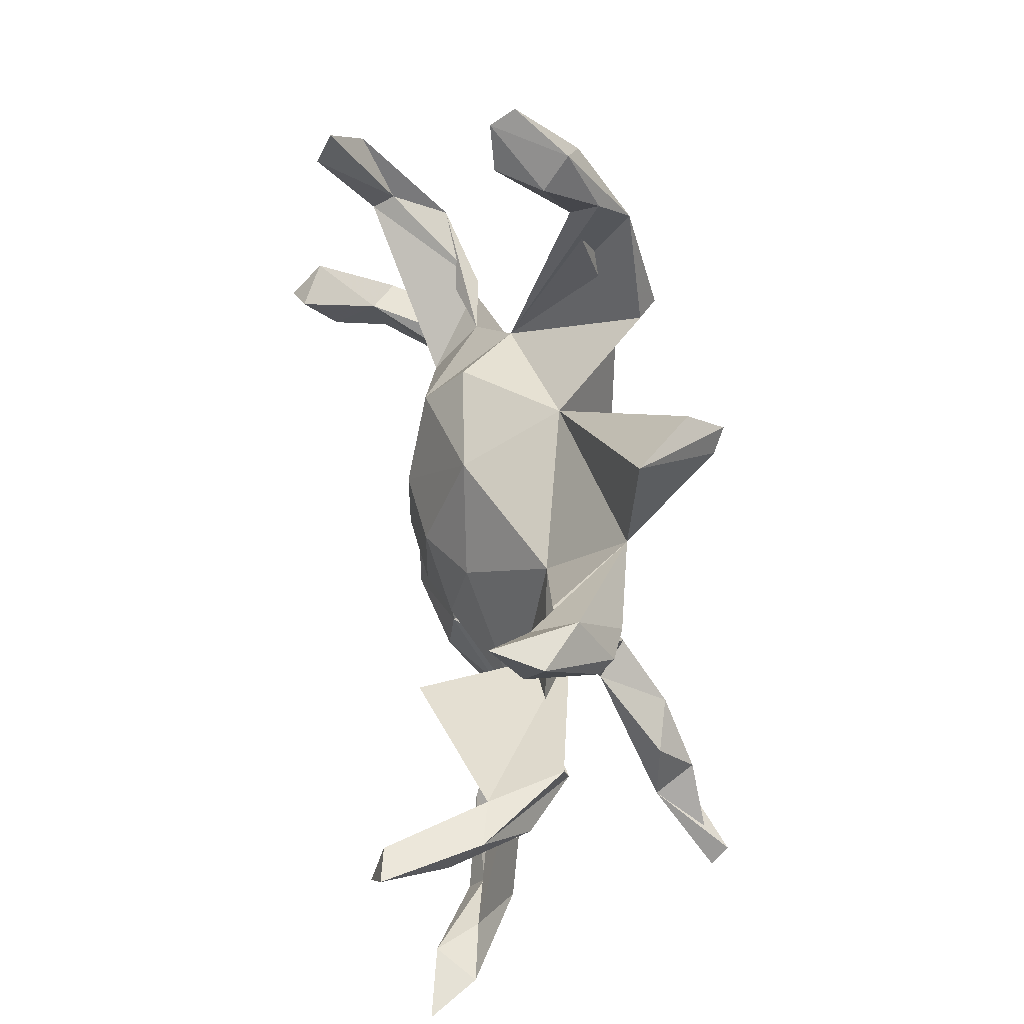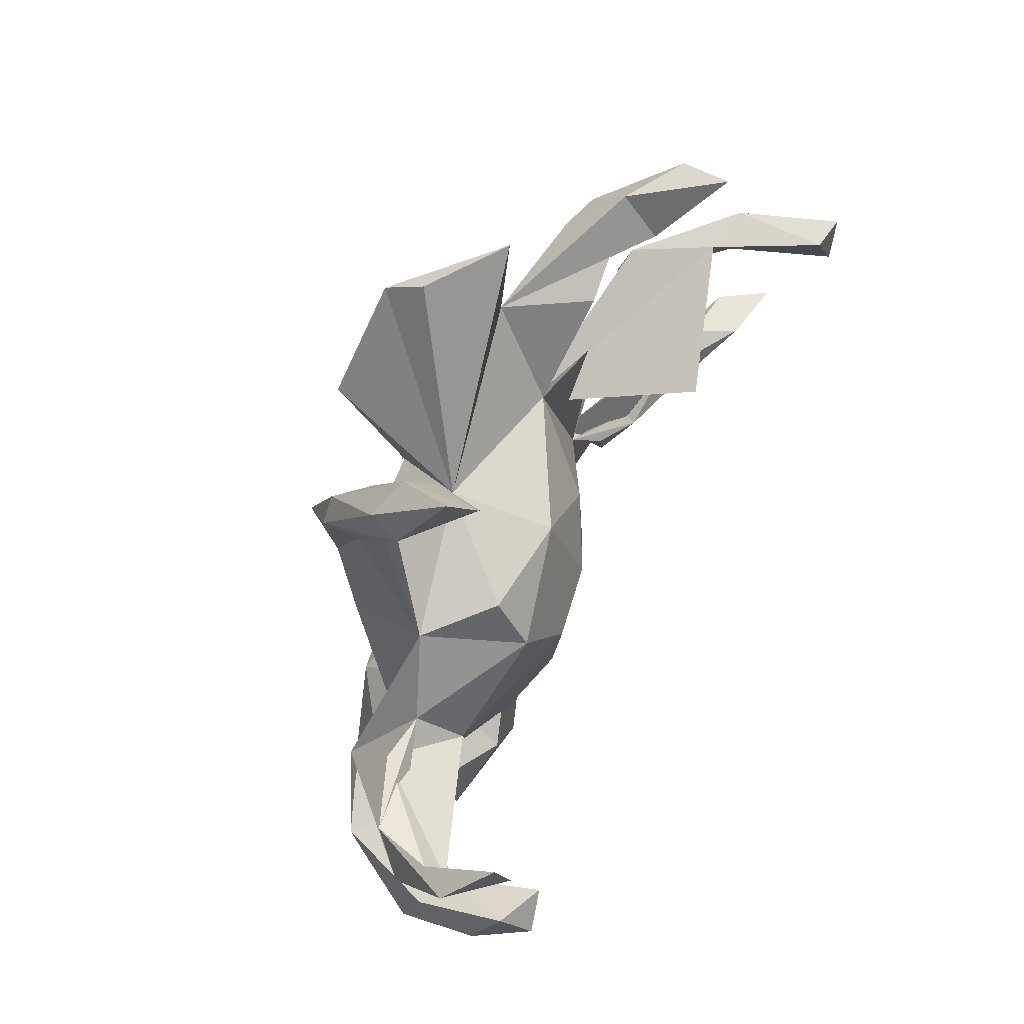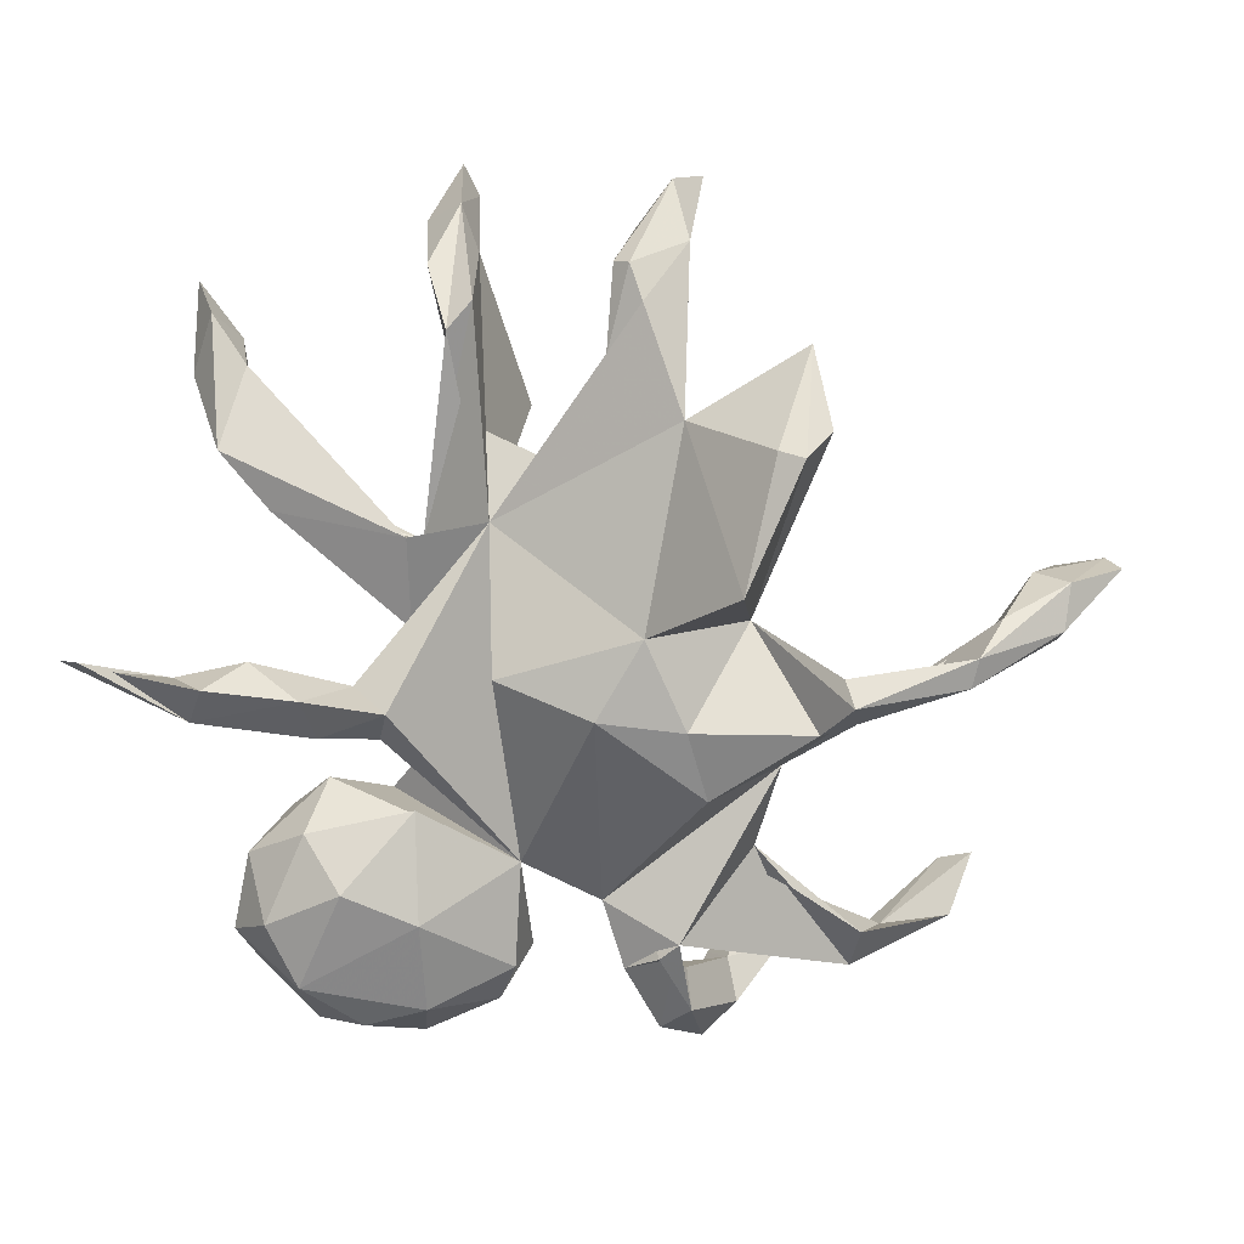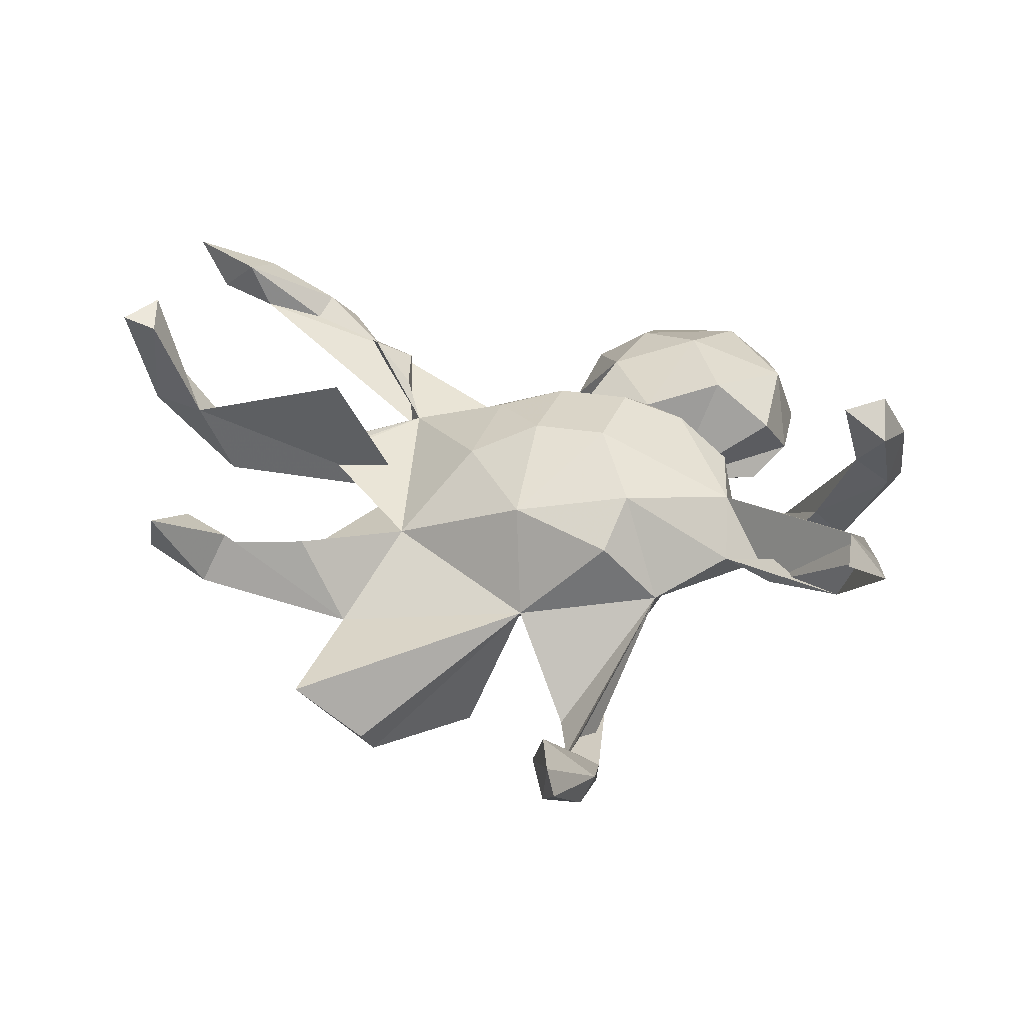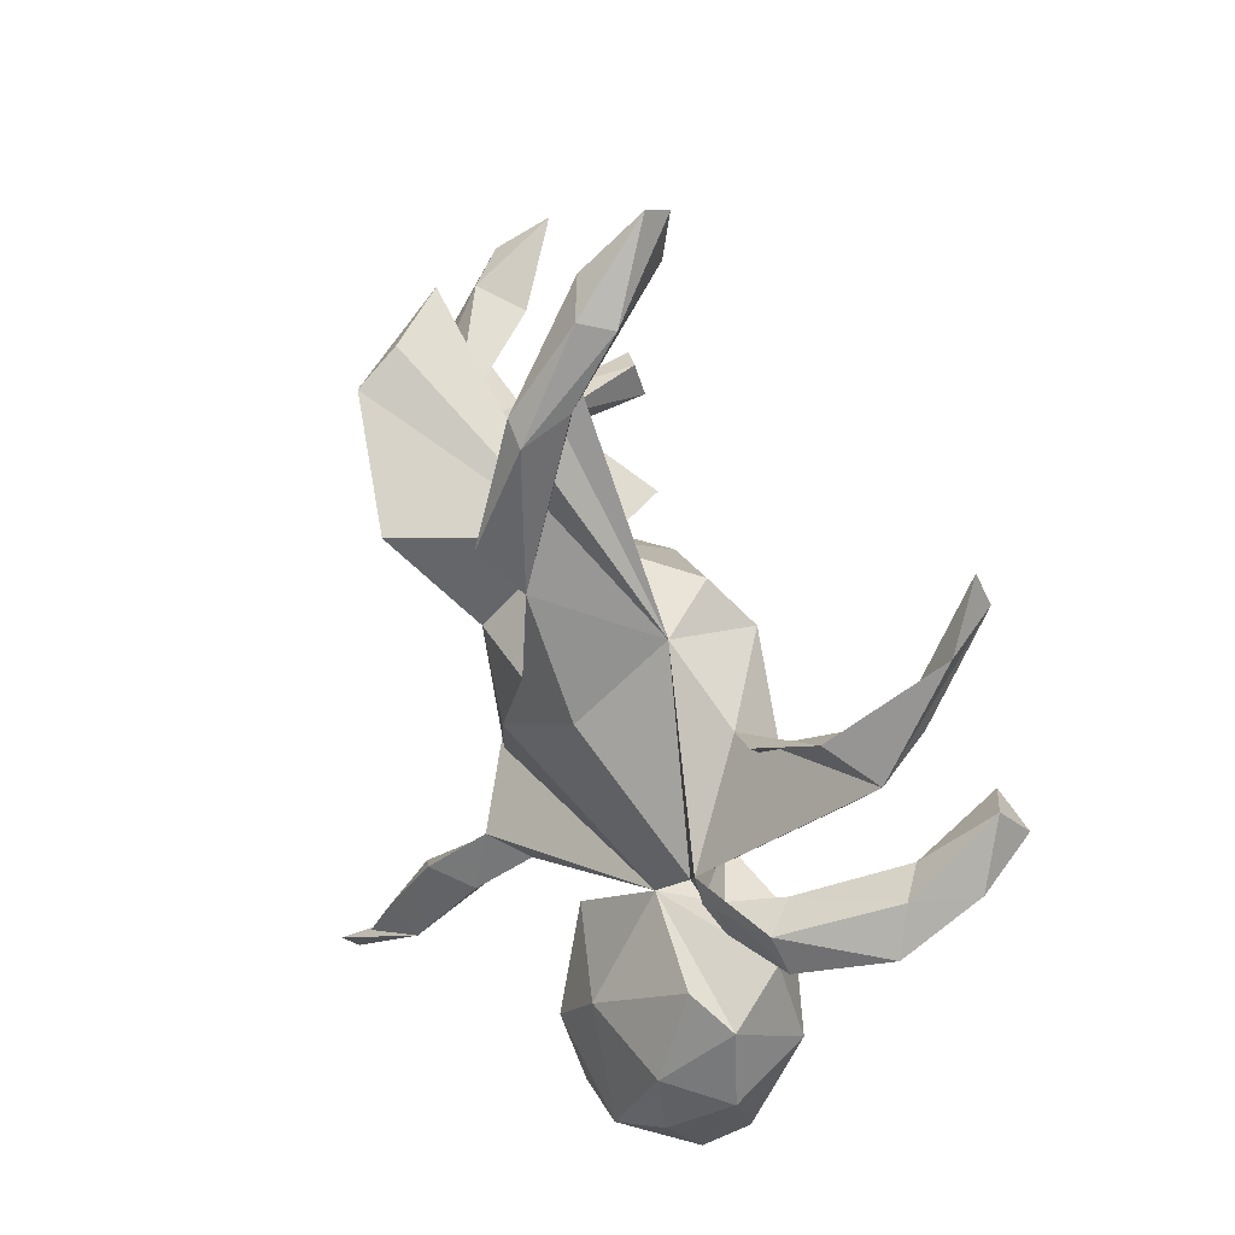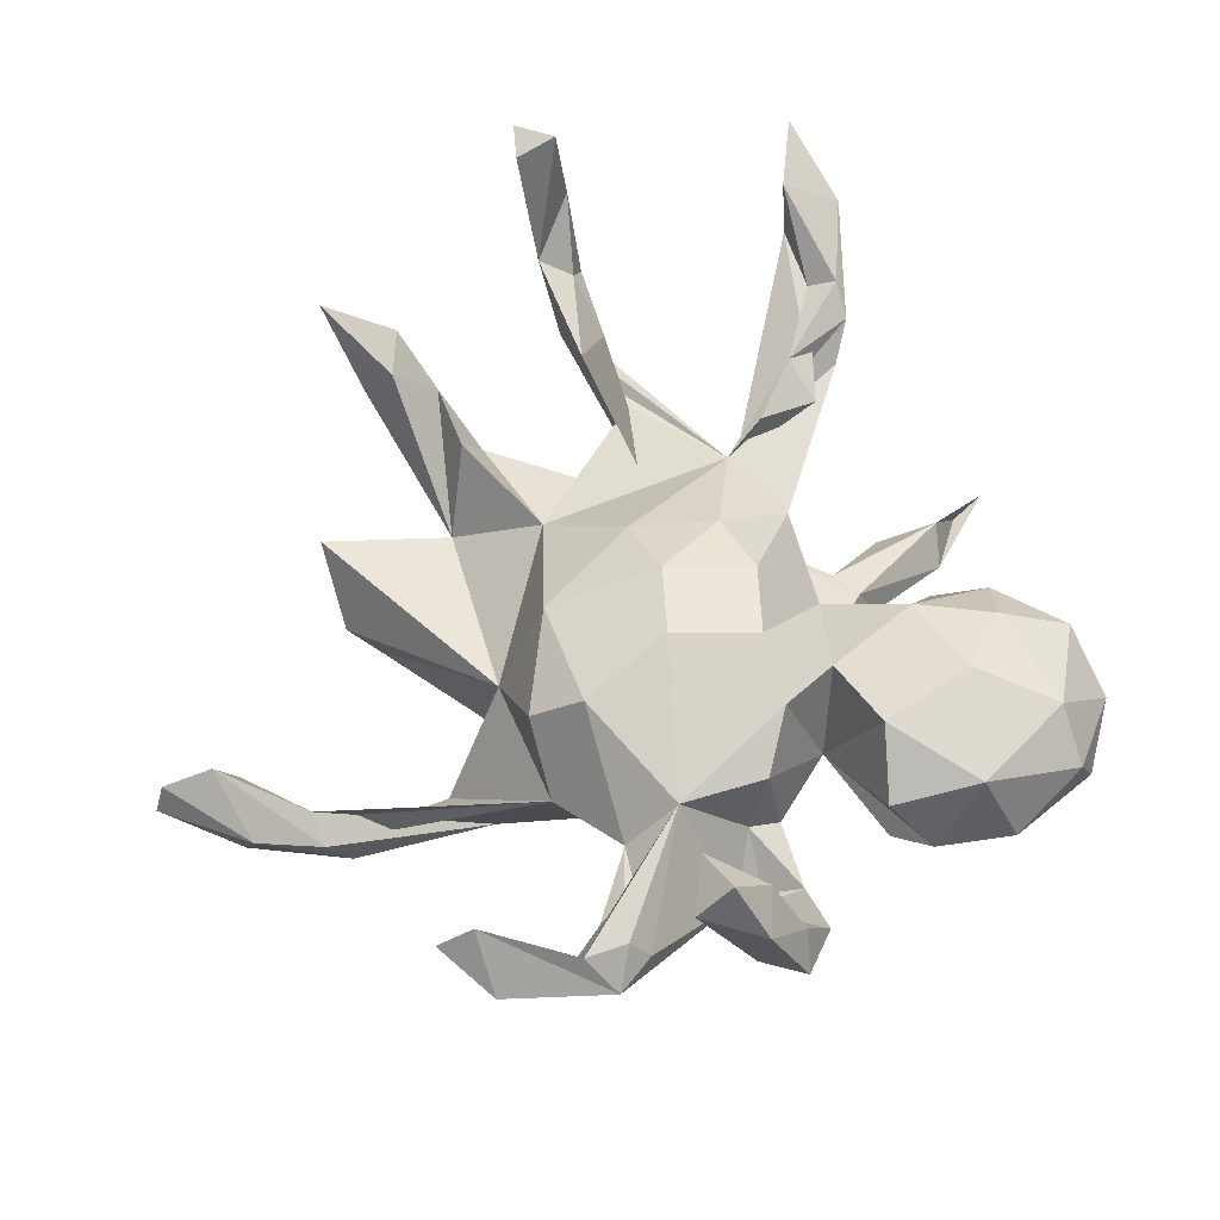
<metadata>
{"format":"obj","ext":"obj","renderer":"f3d","projection":"perspective","resolution":1024,"background":"white","views":[{"elev":46.3,"azim":78.4,"up":"+Y"},{"elev":78.9,"azim":-68.8,"up":"+Y"},{"elev":-75.8,"azim":109.3,"up":"+Z"},{"elev":33.8,"azim":-172.7,"up":"+Z"},{"elev":35.4,"azim":-115.0,"up":"+Y"},{"elev":56.4,"azim":-104.0,"up":"+Z"}]}
</metadata>
<code>
v 0.7753 0.07918 0.3862
v 0.7308 0.06876 0.2156
v 0.7189 0.08797 0.3712
v 0.6482 0.4381 0.1886
v 0.7184 0.005541 0.2694
v 0.727 0.02098 0.3952
v 0.6676 0.3932 0.1057
v 0.6512 0.0711 0.1926
v -0.07775 0.7537 0.03205
v -0.6225 0.4294 0.1728
v -0.09316 0.8323 0.03573
v 0.5454 0.3436 0.103
v -0.5567 0.4421 0.2671
v -0.556 0.4977 0.2402
v -0.1065 0.8484 -0.007241
v -0.6102 0.09032 0.3255
v 0.6171 0.3203 0.1273
v 0.6389 -0.339 0.2815
v 0.7464 -0.3781 0.3121
v -0.05652 0.7164 -0.04443
v -0.5414 0.1185 0.3132
v 0.6322 0.0169 0.1623
v -0.5815 0.3185 0.1263
v -0.5723 0.062 0.1757
v 0.5783 0.3882 0.03335
v 0.4261 0.2563 0.03975
v 0.6052 -0.3353 0.2027
v 0.5517 0.2701 0.03669
v -0.6174 0.2509 0.08729
v 0.5906 0.2709 0.001292
v 0.03457 0.2091 0.1119
v 0.3467 0.2968 -0.1012
v -0.6149 0.1457 0.2707
v -0.1059 0.04975 0.1894
v 0.5845 0.2943 -0.02381
v -0.07883 0.7626 -0.0894
v -0.5815 0.02574 0.2494
v 0.6988 -0.3621 0.2264
v 0.3891 0.06124 0.2567
v -0.1318 0.2721 0.07984
v -0.3422 0.09252 0.09424
v 0.0198 0.02569 0.1804
v -0.1109 0.6189 -0.102
v 0.1395 0.04891 0.1289
v 0.5271 -0.009282 0.1225
v 0.5719 -0.003436 0.0408
v -0.1389 0.7284 -0.12
v -0.1637 0.1929 0.1439
v -0.5601 0.2237 0.1241
v 0.6675 -0.004659 0.126
v 0.5076 -0.349 0.1732
v -0.3492 0.1762 0.01482
v 0.4886 -0.3909 0.1962
v 0.1014 -0.08785 0.1517
v 0.2571 0.1602 0.01219
v 0.6003 0.04868 0.05631
v -0.6109 -0.02339 0.1498
v -0.5867 0.2962 0.1641
v 0.3925 0.5104 -0.1027
v -0.1614 0.7159 -0.07096
v 0.6142 -0.4286 0.2452
v -0.1357 -0.09069 0.1842
v -0.6329 0.05544 0.1277
v -0.01248 -0.1165 0.175
v 0.4302 -0.02569 0.05021
v -0.6542 0.04588 0.2322
v 0.2838 -0.03531 -0.02509
v 0.377 -0.2801 0.1613
v 0.01735 0.2902 -0.06031
v -0.08198 0.6485 -0.1438
v 0.5266 0.2949 -0.05026
v -0.2421 -0.09835 0.1427
v 0.4649 0.2157 -0.0371
v -0.5641 0.1909 0.07555
v 0.2736 -0.1522 0.06972
v 0.3039 -0.2144 0.116
v 0.5043 -0.4124 0.121
v 0.289 0.4136 -0.2559
v -0.6607 -0.01512 0.105
v 0.2904 -0.1724 0.04342
v 0.4402 -0.3965 0.1547
v -0.4299 0.2115 -0.005059
v 0.3139 -0.3098 0.1185
v -0.5503 0.289 0.03267
v 0.1473 -0.2179 0.06471
v -0.226 0.2604 -0.02506
v -0.159 0.6089 -0.1352
v -0.01621 -0.224 0.03911
v 0.389 -0.367 0.1069
v -0.3307 -0.04939 0.09119
v -0.1731 -0.1945 0.1091
v -0.3061 -0.2324 0.1424
v 0.2806 0.4975 -0.2096
v -0.4326 0.02079 -0.08345
v -0.2498 -0.384 0.1528
v -0.5803 -0.07276 0.06733
v -0.09796 -0.3436 0.1143
v -0.3548 -0.01463 0.000395
v -0.1118 0.5937 -0.2046
v -0.1481 0.3361 -0.1995
v -0.1518 0.5679 -0.2045
v -0.509 0.008789 0.02003
v 0.2686 0.4482 -0.2749
v -0.147 -0.4681 0.1155
v -0.5782 -0.06073 -0.01303
v -0.4065 -0.2151 0.06625
v -0.4543 -0.07735 -0.04426
v -0.07157 0.3978 -0.2213
v -0.4218 -0.3561 0.1042
v -0.2041 0.1432 -0.1566
v -0.01844 -0.4103 -0.002761
v 0.07078 0.1376 -0.1767
v -0.3373 -0.07262 -0.0413
v -0.3213 -0.5122 0.1084
v -0.1099 0.3984 -0.2566
v -0.08571 0.1507 -0.1814
v -0.2351 -0.1707 -0.04562
v -0.4467 -0.01736 -0.07782
v -0.4453 -0.2819 -0.01998
v 0.1115 0.3003 -0.3067
v -0.5608 -0.001936 -0.03372
v -0.05466 -0.4916 0.04409
v 0.07849 -0.09978 -0.1448
v -0.02278 0.02688 -0.1878
v -0.08797 -0.2875 -0.0972
v 0.04173 -0.2937 -0.1191
v -0.158 -0.5882 0.05621
v -0.3968 -0.5272 0.03629
v -0.456 -0.4103 -0.02097
v 0.08804 -0.2625 -0.1754
v -0.3929 -0.3791 -0.1146
v 0.09152 -0.3368 -0.1296
v -0.388 -0.2336 -0.0664
v 0.1334 -0.3022 -0.1223
v -0.3766 -0.5592 -0.03293
v -0.07989 -0.5635 -0.04551
v -0.3901 -0.4822 -0.1
v -0.2484 -0.3366 -0.1518
v -0.1879 -0.6274 -0.052
v -0.2666 -0.6183 -0.003151
v -0.0653 -0.4598 -0.1029
v 0.091 -0.3673 -0.1931
v 0.1647 -0.3628 -0.2423
v -0.1586 -0.4294 -0.164
v 0.2404 -0.417 -0.2159
v -0.2877 -0.5489 -0.1341
v -0.1757 -0.563 -0.1291
v 0.2529 -0.5294 -0.2111
v 0.3429 -0.6186 -0.3331
v 0.1909 -0.5205 -0.2563
v 0.2365 -0.4822 -0.2833
v 0.3496 -0.6525 -0.3019
f 126 132 67
f 134 67 132
f 88 126 67
f 142 132 126
f 117 124 123
f 112 123 124
f 67 117 123
f 113 124 117
f 119 117 133
f 138 133 117
f 94 113 107
f 98 107 113
f 118 107 98
f 94 118 98
f 102 107 118
f 41 94 98
f 121 118 94
f 117 119 106
f 109 106 119
f 92 117 106
f 131 119 133
f 24 107 102
f 121 102 118
f 105 107 96
f 24 96 107
f 94 105 121
f 79 121 105
f 107 105 94
f 63 102 121
f 109 128 114
f 140 114 128
f 95 109 114
f 129 128 109
f 119 129 109
f 135 128 129
f 131 129 119
f 92 106 109
f 79 105 96
f 78 32 120
f 112 120 32
f 103 78 120
f 130 67 134
f 143 130 134
f 117 67 130
f 148 134 132
f 130 142 126
f 150 132 142
f 130 126 117
f 88 117 126
f 143 142 130
f 111 136 141
f 147 141 136
f 117 111 141
f 122 136 111
f 97 111 117
f 125 117 141
f 138 117 125
f 144 125 141
f 24 33 21
f 16 21 33
f 37 24 21
f 63 33 24
f 16 37 21
f 57 24 37
f 10 14 23
f 13 23 14
f 84 10 23
f 23 13 58
f 29 58 13
f 82 23 58
f 48 34 31
f 42 31 34
f 40 48 31
f 41 34 48
f 60 87 9
f 43 9 87
f 11 60 9
f 101 87 60
f 15 60 11
f 20 11 9
f 64 42 34
f 44 31 42
f 54 44 42
f 55 31 44
f 60 15 47
f 36 47 15
f 101 60 47
f 11 36 15
f 20 36 11
f 70 36 20
f 61 18 53
f 51 53 18
f 19 18 61
f 81 61 53
f 28 32 26
f 55 26 32
f 45 50 22
f 5 22 50
f 39 45 22
f 65 50 45
f 8 39 22
f 65 45 39
f 12 32 28
f 73 28 26
f 114 127 104
f 122 104 127
f 95 114 104
f 140 127 114
f 113 94 86
f 52 86 94
f 113 86 110
f 100 110 86
f 124 113 110
f 136 122 127
f 97 104 122
f 116 124 110
f 111 97 122
f 112 124 116
f 100 116 110
f 69 100 115
f 101 115 100
f 116 100 69
f 108 69 115
f 86 69 108
f 99 108 115
f 97 117 88
f 27 18 38
f 19 38 18
f 77 27 38
f 28 17 12
f 4 12 17
f 30 17 28
f 137 129 131
f 146 137 131
f 135 129 137
f 147 139 146
f 140 146 139
f 144 147 146
f 136 139 147
f 146 140 135
f 128 135 140
f 137 146 135
f 127 140 139
f 138 144 146
f 141 147 144
f 138 146 131
f 133 138 131
f 125 144 138
f 149 152 148
f 151 148 152
f 151 145 148
f 134 148 145
f 143 145 151
f 134 145 143
f 150 143 151
f 150 149 148
f 132 150 148
f 152 149 150
f 152 150 151
f 150 142 143
f 25 12 4
f 7 25 4
f 32 12 25
f 5 8 22
f 6 8 5
f 61 38 19
f 30 7 17
f 4 17 7
f 35 7 30
f 3 2 8
f 56 8 2
f 2 5 50
f 46 2 50
f 1 2 3
f 6 3 8
f 1 6 5
f 35 25 7
f 1 5 2
f 1 3 6
f 77 38 61
f 71 32 25
f 73 30 28
f 46 56 2
f 75 56 46
f 65 46 50
f 67 8 56
f 67 39 8
f 71 25 35
f 73 71 35
f 73 35 30
f 13 14 10
f 29 13 10
f 66 16 33
f 43 20 9
f 69 40 31
f 55 69 31
f 86 40 69
f 86 48 40
f 52 41 48
f 62 34 41
f 73 67 71
f 32 71 67
f 85 54 64
f 42 64 54
f 88 85 64
f 75 54 85
f 62 64 34
f 88 64 62
f 91 88 62
f 52 48 86
f 72 62 41
f 82 41 52
f 90 72 41
f 91 62 72
f 41 82 58
f 84 23 82
f 52 84 82
f 66 57 37
f 96 24 57
f 29 49 58
f 41 58 49
f 74 49 29
f 41 49 74
f 29 10 84
f 16 66 37
f 79 57 66
f 63 66 33
f 79 66 63
f 55 67 73
f 103 59 78
f 32 78 59
f 93 59 103
f 69 59 93
f 69 93 103
f 75 46 65
f 55 75 65
f 99 101 47
f 70 20 43
f 86 70 43
f 100 43 87
f 75 55 44
f 44 54 75
f 99 36 70
f 32 69 55
f 59 69 32
f 75 76 80
f 83 80 76
f 75 68 76
f 83 76 68
f 81 68 75
f 89 81 75
f 53 68 81
f 83 68 51
f 53 51 68
f 27 83 51
f 73 26 55
f 55 65 67
f 39 67 65
f 27 51 18
f 77 61 81
f 89 77 81
f 99 47 36
f 97 91 95
f 92 95 91
f 104 97 95
f 88 91 97
f 117 92 91
f 109 95 92
f 101 100 87
f 86 43 100
f 115 101 99
f 86 99 70
f 89 75 85
f 67 75 80
f 120 69 103
f 112 32 67
f 52 29 84
f 75 67 56
f 79 63 121
f 96 57 79
f 63 24 102
f 94 29 52
f 94 41 74
f 29 94 74
f 98 90 41
f 113 90 98
f 117 91 72
f 90 117 72
f 113 117 90
f 69 112 116
f 112 67 123
f 85 88 67
f 120 112 69
f 139 136 127
f 99 86 108
f 80 85 67
f 89 85 80
f 27 80 83
f 77 89 80
f 77 80 27

</code>
